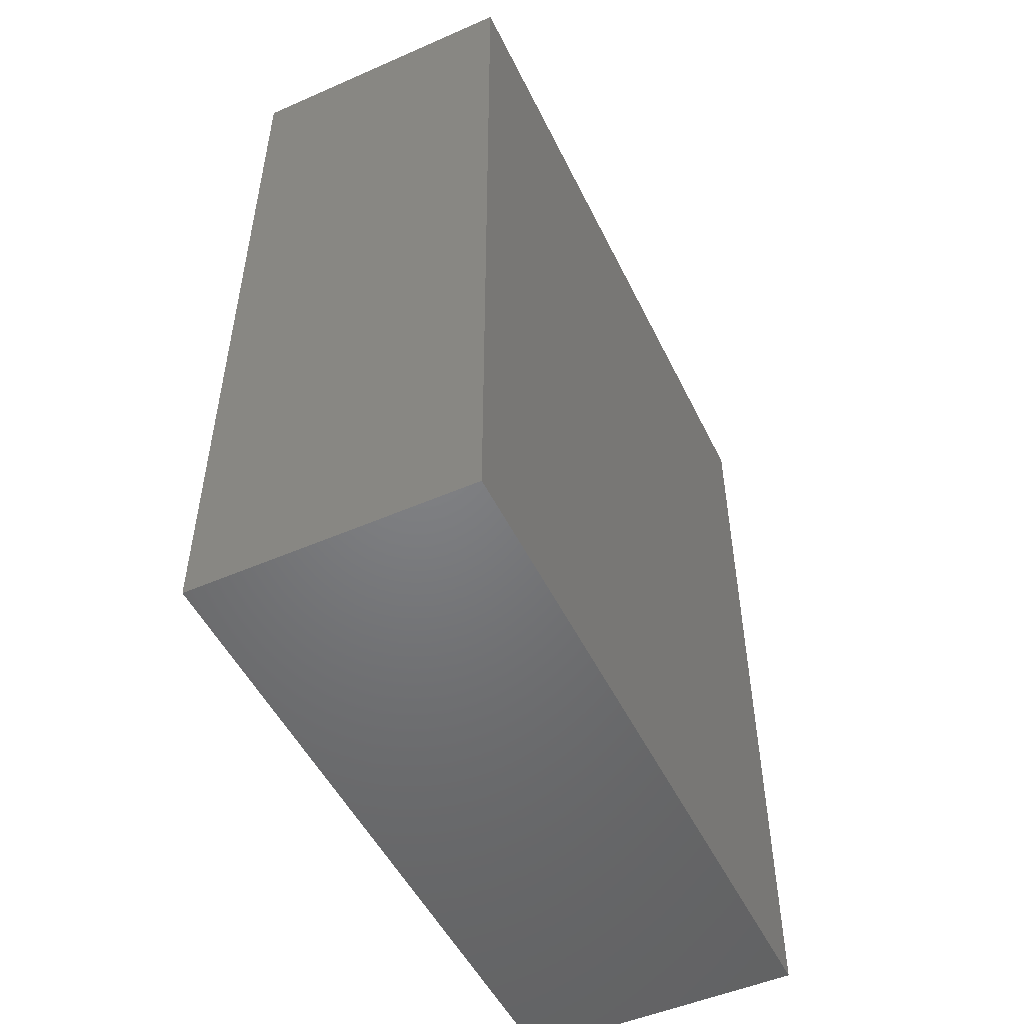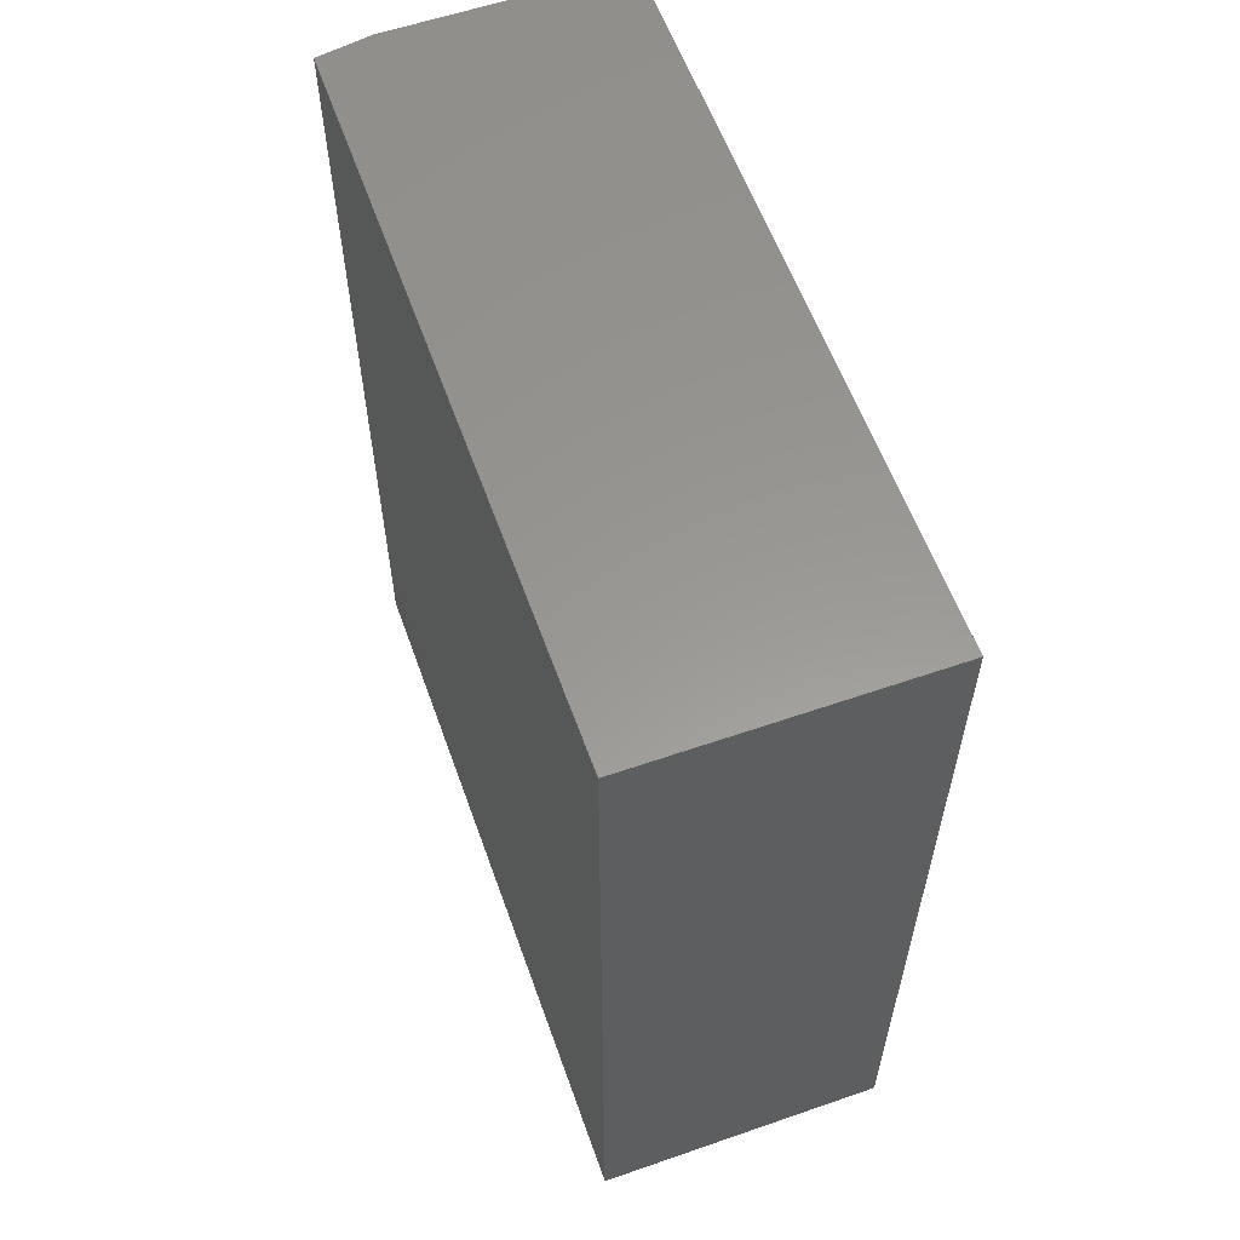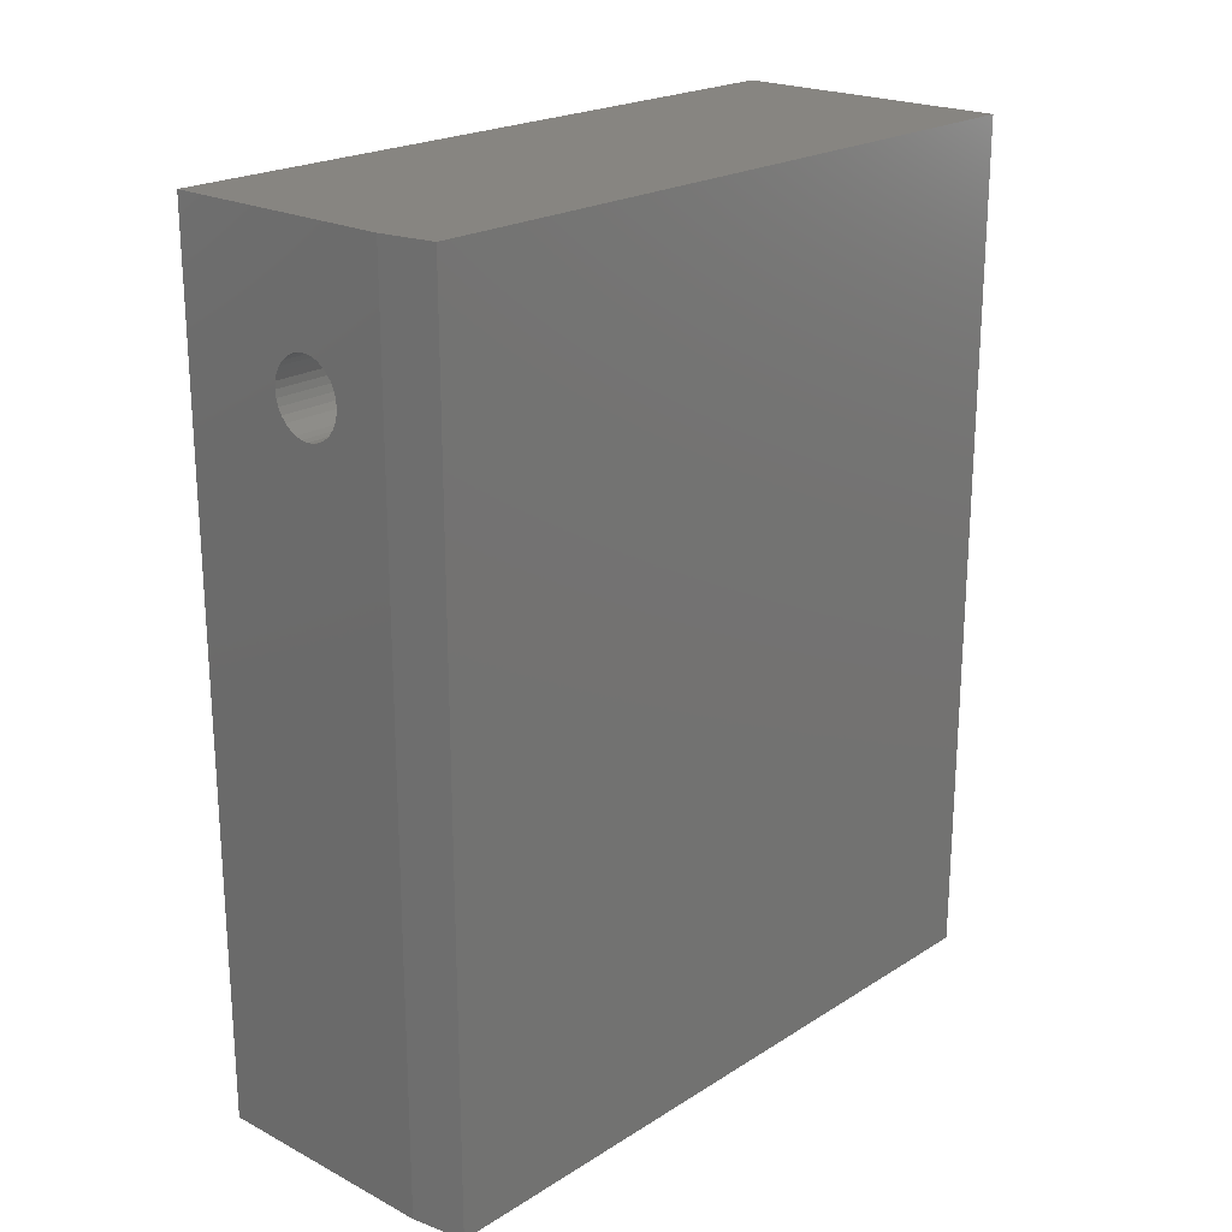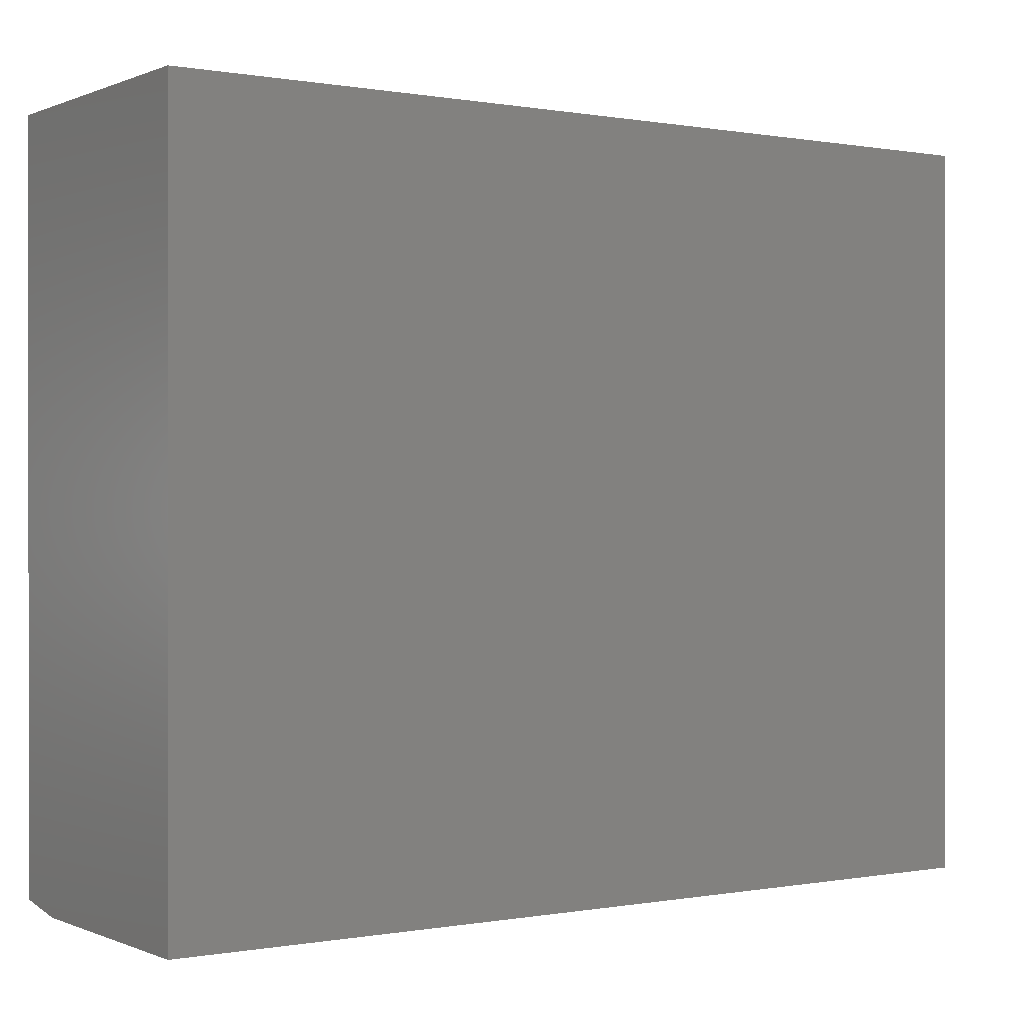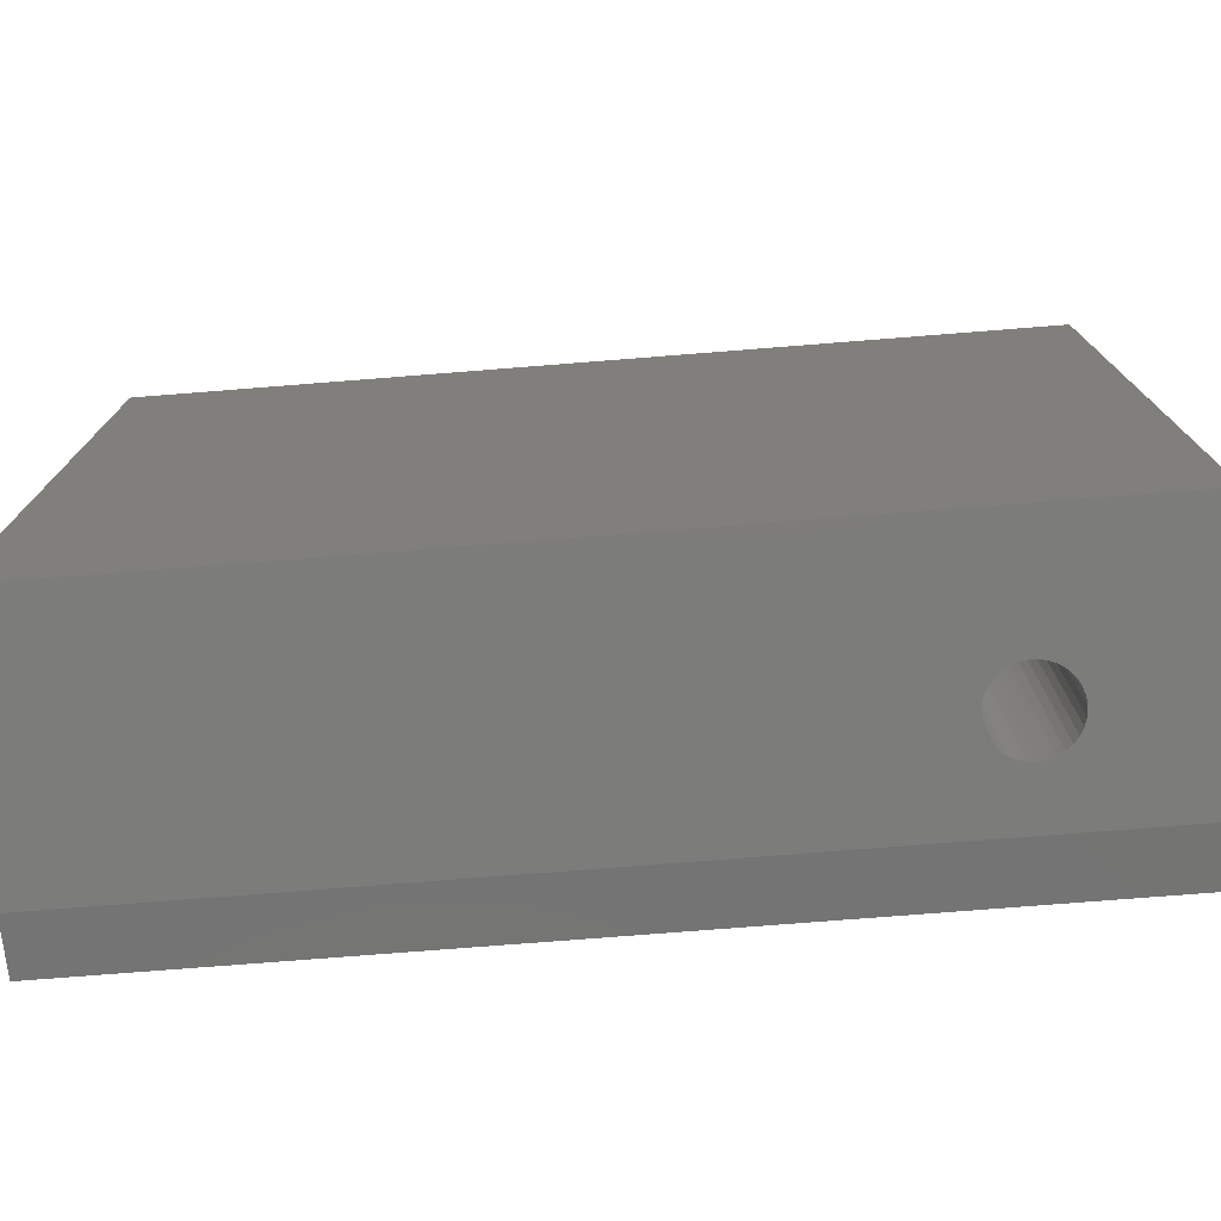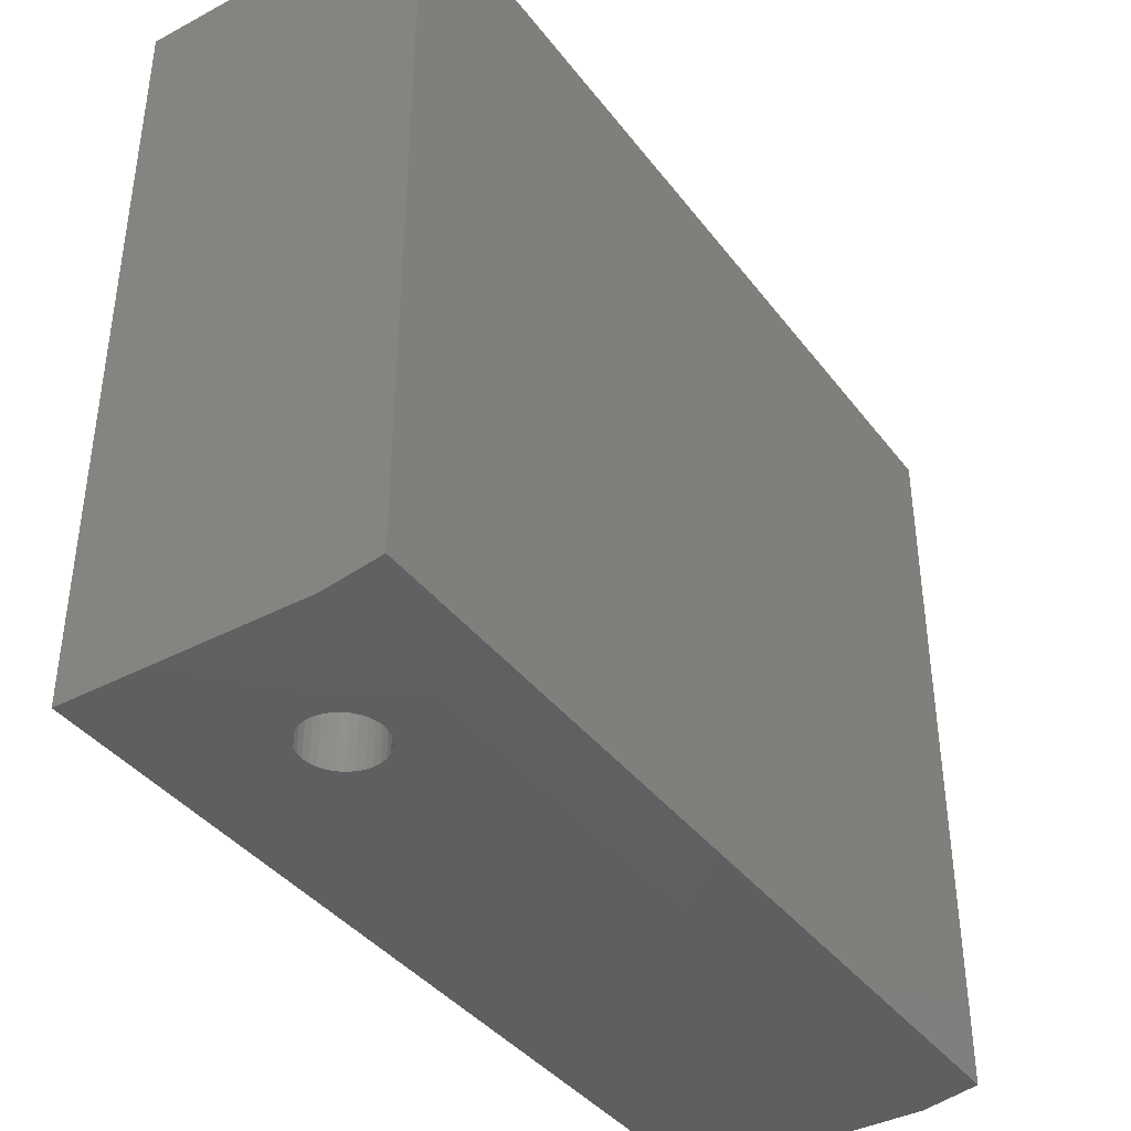
<metadata>
{"format":"stl","ext":"stl","renderer":"f3d","projection":"perspective","resolution":1024,"background":"white","views":[{"elev":-50.7,"azim":-154.5,"up":"+Z"},{"elev":58.9,"azim":160.4,"up":"+Z"},{"elev":21.6,"azim":42.3,"up":"+Z"},{"elev":0.1,"azim":-124.1,"up":"+Y"},{"elev":-75.6,"azim":-85.5,"up":"+Y"},{"elev":-39.4,"azim":33.3,"up":"+Y"}]}
</metadata>
<code>
# stl→obj: 74 verts, 144 faces
v -0.125 -0.3125 0
v 0.07812 -0.3125 0
v 0.0003289 -0.3125 0.5934
v -0.005832 -0.3125 0.594
v -0.01176 -0.3125 0.5958
v -0.01722 -0.3125 0.5987
v -0.022 -0.3125 0.6027
v -0.02593 -0.3125 0.6075
v -0.02885 -0.3125 0.6129
v -0.125 -0.3125 0.75
v -0.03064 -0.3125 0.6188
v -0.03125 -0.3125 0.625
v -0.03064 -0.3125 0.6312
v -0.02885 -0.3125 0.6371
v -0.02593 -0.3125 0.6425
v -0.022 -0.3125 0.6473
v -0.01722 -0.3125 0.6513
v -0.01176 -0.3125 0.6542
v -0.005832 -0.3125 0.656
v 0.0003289 -0.3125 0.6566
v 0.07812 -0.3125 0.75
v 0.0313 -0.3125 0.6188
v 0.0295 -0.3125 0.6129
v 0.02659 -0.3125 0.6075
v 0.02266 -0.3125 0.6027
v 0.01787 -0.3125 0.5987
v 0.01241 -0.3125 0.5958
v 0.00649 -0.3125 0.594
v 0.00649 -0.3125 0.656
v 0.01241 -0.3125 0.6542
v 0.01787 -0.3125 0.6513
v 0.02266 -0.3125 0.6473
v 0.02659 -0.3125 0.6425
v 0.0295 -0.3125 0.6371
v 0.0313 -0.3125 0.6312
v 0.03191 -0.3125 0.625
v 0.0003289 -0.0625 0.5934
v 0.00649 -0.0625 0.594
v 0.01241 -0.0625 0.5958
v 0.01787 -0.0625 0.5987
v 0.02266 -0.0625 0.6027
v 0.02659 -0.0625 0.6075
v 0.0295 -0.0625 0.6129
v 0.0313 -0.0625 0.6188
v 0.03191 -0.0625 0.625
v -0.005832 -0.0625 0.594
v -0.01176 -0.0625 0.5958
v -0.01722 -0.0625 0.5987
v -0.022 -0.0625 0.6027
v -0.02593 -0.0625 0.6075
v -0.02885 -0.0625 0.6129
v -0.03064 -0.0625 0.6188
v -0.03125 -0.0625 0.625
v 0.0003289 -0.0625 0.6566
v -0.005832 -0.0625 0.656
v -0.01176 -0.0625 0.6542
v -0.01722 -0.0625 0.6513
v -0.022 -0.0625 0.6473
v -0.02593 -0.0625 0.6425
v -0.02885 -0.0625 0.6371
v -0.03064 -0.0625 0.6312
v 0.00649 -0.0625 0.656
v 0.01241 -0.0625 0.6542
v 0.01787 -0.0625 0.6513
v 0.02266 -0.0625 0.6473
v 0.02659 -0.0625 0.6425
v 0.0295 -0.0625 0.6371
v 0.0313 -0.0625 0.6312
v 0.125 0.3125 0.75
v -0.125 0.3125 0.75
v 0.125 -0.3047 0.75
v 0.125 -0.3047 0
v -0.125 0.3125 0
v 0.125 0.3125 0
f 1 2 3
f 1 3 4
f 1 4 5
f 1 5 6
f 1 6 7
f 1 7 8
f 1 8 9
f 10 1 9
f 10 9 11
f 10 11 12
f 10 12 13
f 10 13 14
f 10 14 15
f 10 15 16
f 10 16 17
f 10 17 18
f 10 18 19
f 10 19 20
f 10 20 21
f 2 22 23
f 2 23 24
f 2 24 25
f 2 25 26
f 2 26 27
f 2 27 28
f 2 28 3
f 21 20 29
f 21 29 30
f 21 30 31
f 21 31 32
f 21 32 33
f 21 33 34
f 21 34 35
f 21 35 36
f 21 36 22
f 21 22 2
f 37 28 38
f 38 28 27
f 38 27 39
f 39 27 26
f 39 26 40
f 40 26 25
f 40 25 41
f 41 25 24
f 41 24 42
f 42 24 23
f 42 23 43
f 43 23 22
f 43 22 44
f 44 22 36
f 44 36 45
f 28 37 3
f 3 37 46
f 3 46 4
f 4 46 47
f 4 47 5
f 5 47 48
f 5 48 6
f 6 48 49
f 6 49 7
f 7 49 50
f 7 50 8
f 8 50 51
f 8 51 9
f 9 51 52
f 9 52 11
f 11 52 53
f 11 53 12
f 54 19 55
f 55 19 18
f 55 18 56
f 56 18 17
f 56 17 57
f 57 17 16
f 57 16 58
f 58 16 15
f 58 15 59
f 59 15 14
f 59 14 60
f 60 14 13
f 60 13 61
f 61 13 12
f 61 12 53
f 19 54 20
f 20 54 62
f 20 62 29
f 29 62 63
f 29 63 30
f 30 63 64
f 30 64 31
f 31 64 65
f 31 65 32
f 32 65 66
f 32 66 33
f 33 66 67
f 33 67 34
f 34 67 68
f 34 68 35
f 35 68 45
f 35 45 36
f 54 55 56
f 62 54 56
f 62 56 63
f 63 56 57
f 63 57 64
f 64 57 58
f 64 58 65
f 65 58 59
f 65 59 66
f 66 59 60
f 66 60 67
f 67 60 61
f 67 61 68
f 44 51 43
f 43 51 50
f 43 50 42
f 42 50 49
f 42 49 41
f 41 49 48
f 41 48 40
f 40 48 47
f 40 47 39
f 39 47 46
f 39 46 37
f 39 37 38
f 68 61 45
f 45 61 53
f 45 53 44
f 44 53 52
f 44 52 51
f 69 70 71
f 71 70 10
f 71 10 21
f 2 1 72
f 72 1 73
f 72 73 74
f 72 74 71
f 71 74 69
f 21 2 71
f 71 2 72
f 73 1 70
f 70 1 10
f 74 73 69
f 69 73 70

</code>
